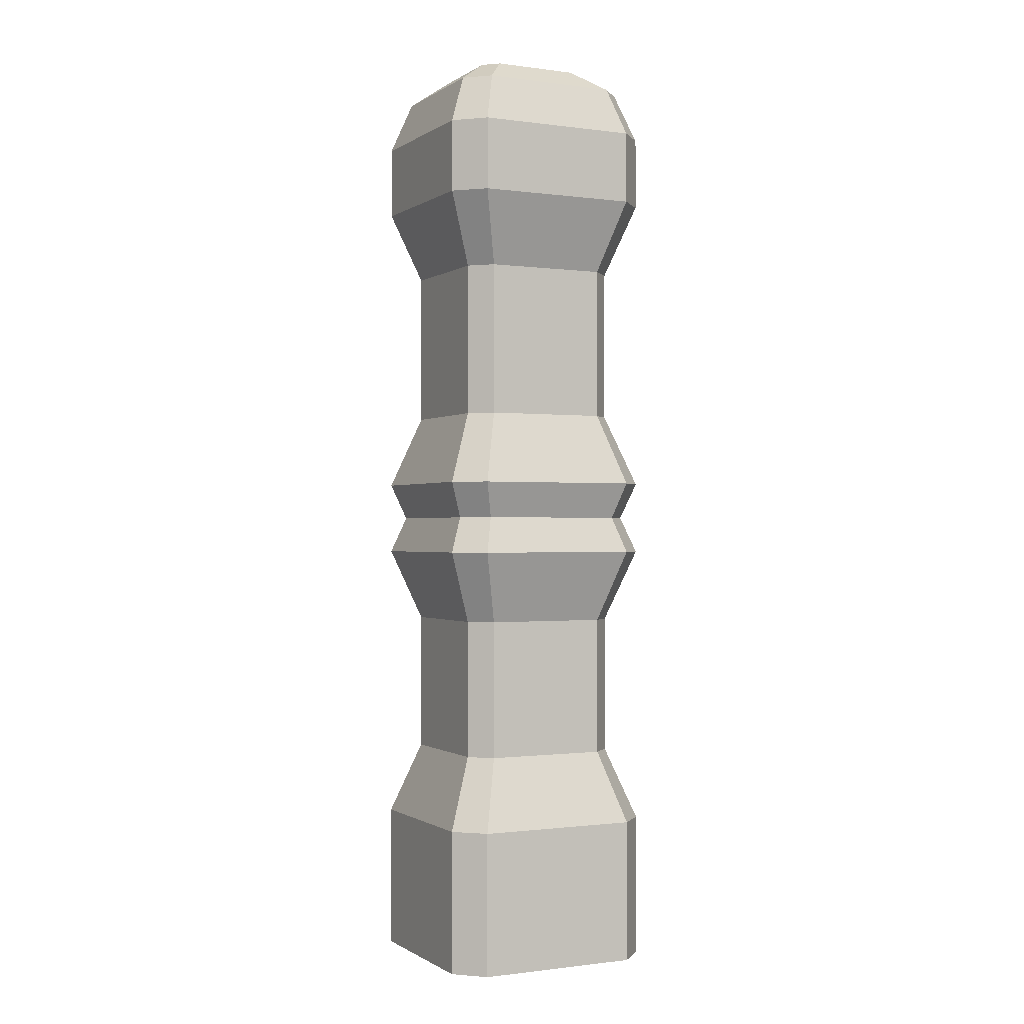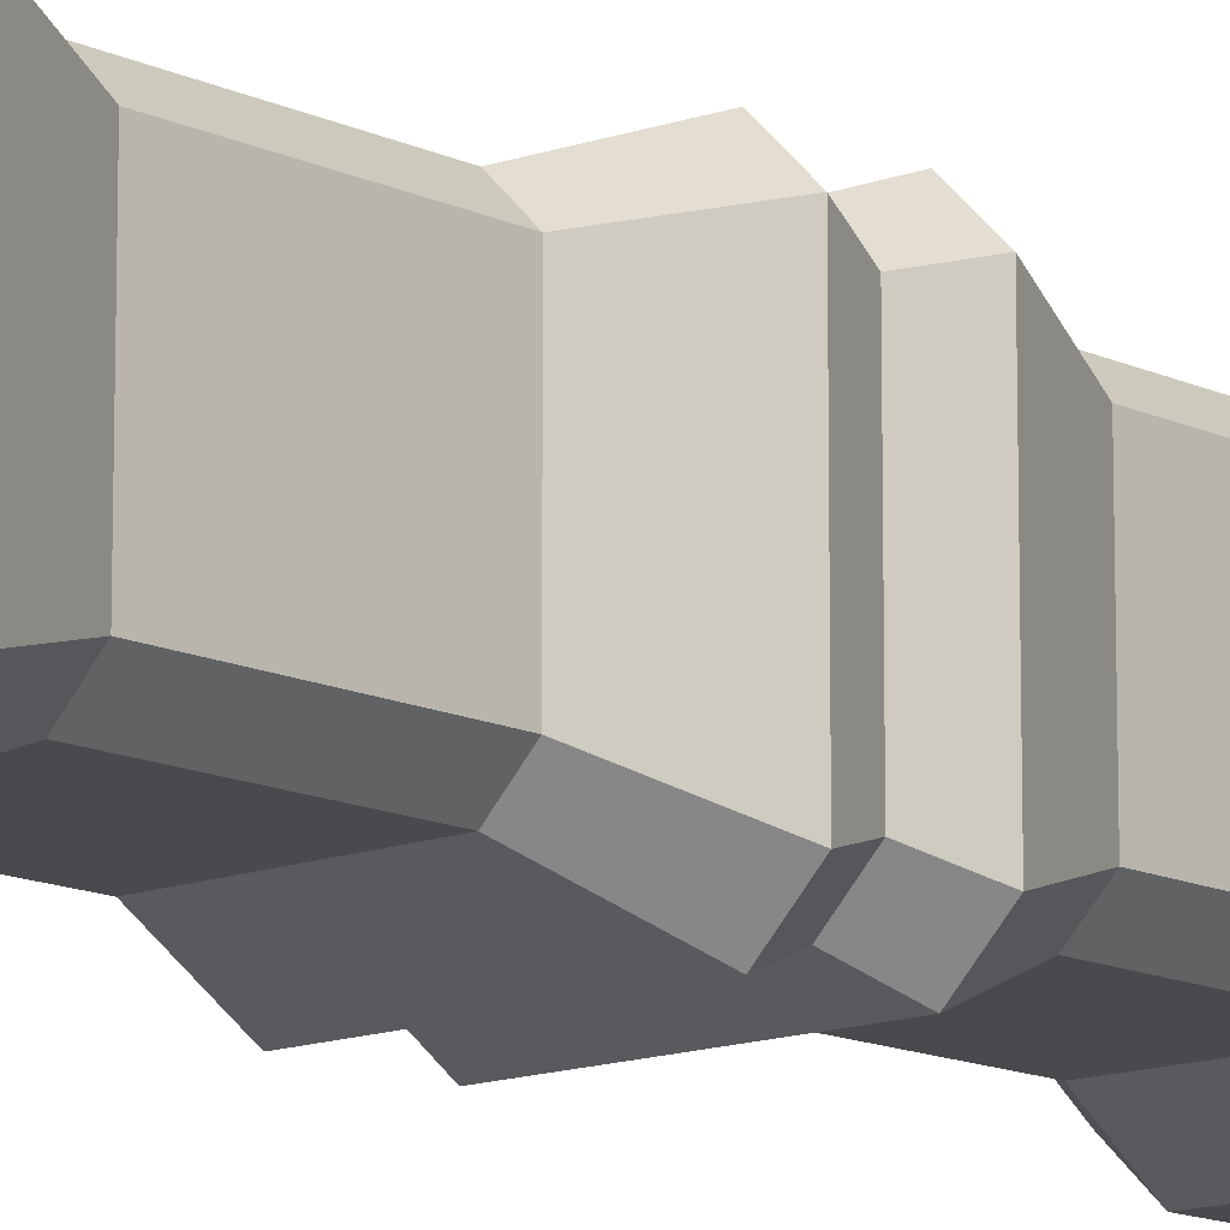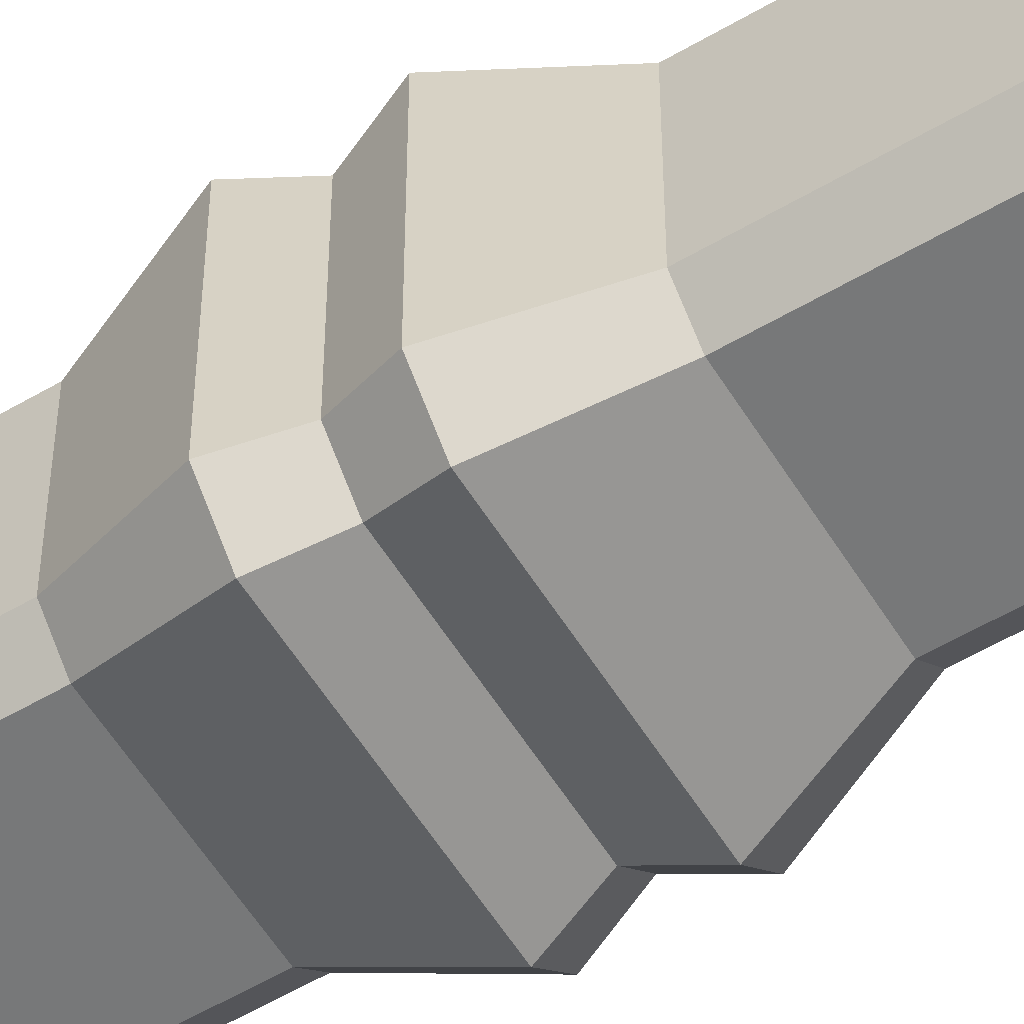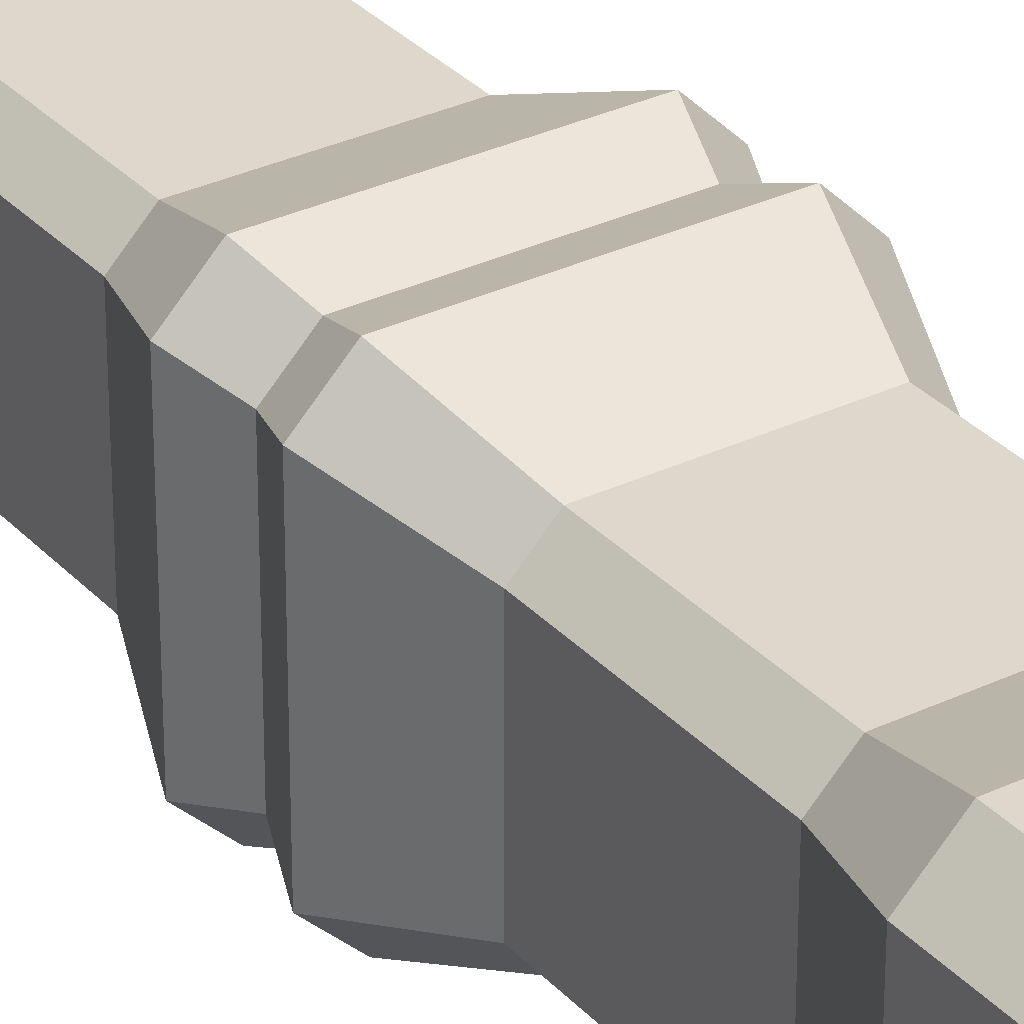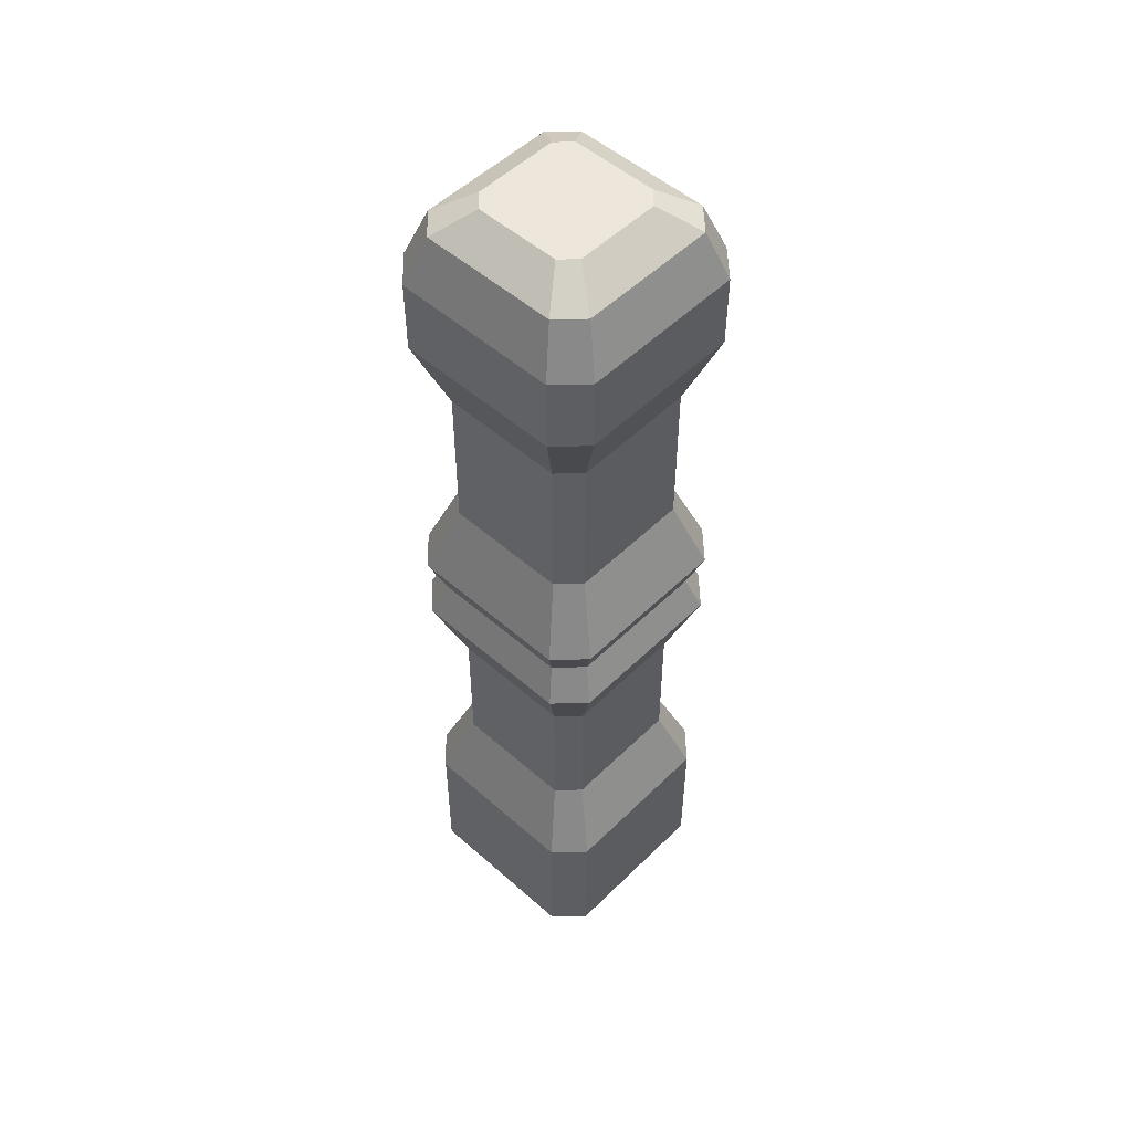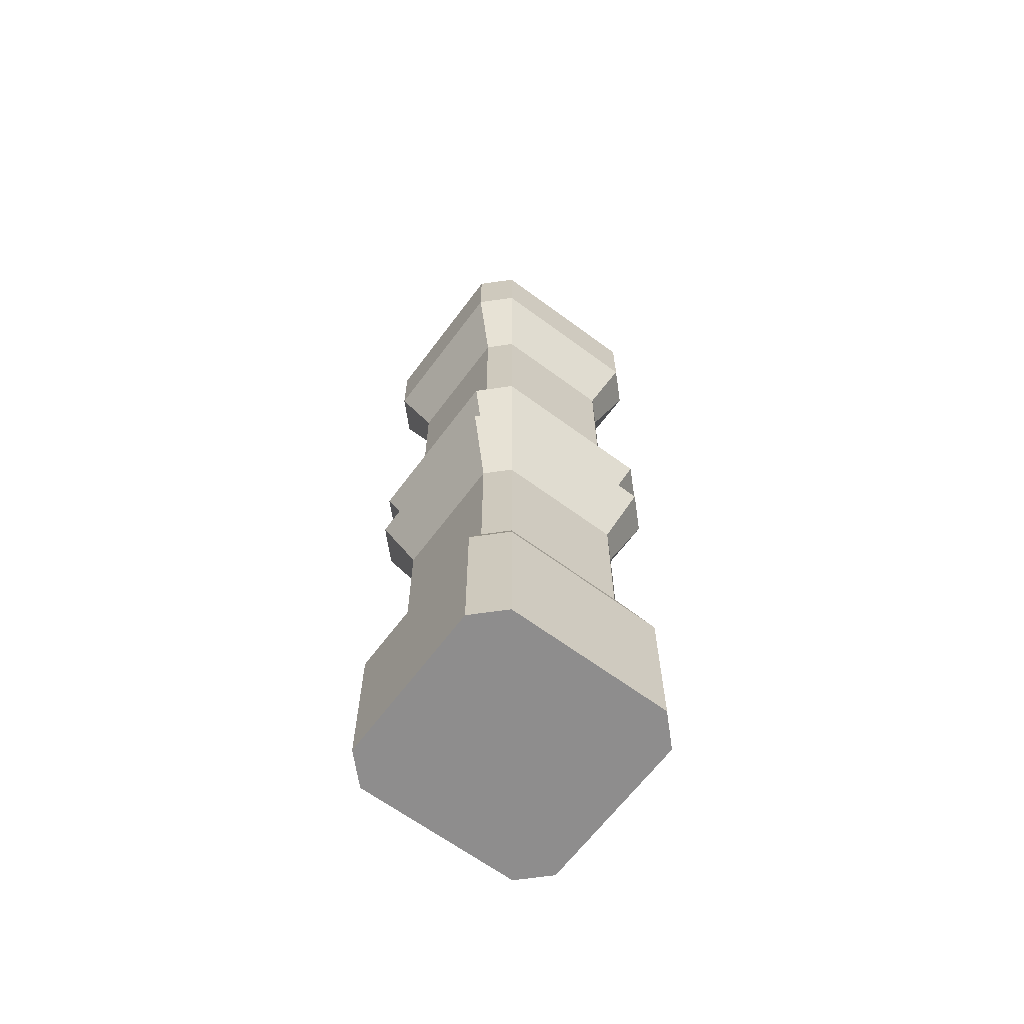
<metadata>
{"format":"obj","ext":"obj","renderer":"f3d","projection":"perspective","resolution":1024,"background":"white","views":[{"elev":-0.7,"azim":-116.3,"up":"+Y"},{"elev":-13.0,"azim":42.2,"up":"+Z"},{"elev":-57.3,"azim":121.4,"up":"+Z"},{"elev":31.4,"azim":-34.3,"up":"+Z"},{"elev":51.8,"azim":43.5,"up":"+Y"},{"elev":-64.7,"azim":143.3,"up":"+Y"}]}
</metadata>
<code>
o object1
g object1
v 0.5563 0.15 -0.5422
v 0.575 0.1 -0.5563
v 0.5563 0.1 -0.575
v 0.5422 0.15 -0.5563
v 0.5563 0.15 -0.4578
v 0.575 0.1 -0.4437
v 0.575 0 -0.5563
v 0.575 0 -0.4437
v 0.5563 0 -0.425
v 0.5563 0.1 -0.425
v 0.4437 0 -0.425
v 0.4437 0.1 -0.425
v 0.425 -0 -0.4437
v 0.425 0.1 -0.4437
v 0.425 0.1 -0.5563
v 0.425 -0 -0.5563
v 0.4437 0.1 -0.575
v 0.4437 -0 -0.575
v 0.5563 0 -0.575
v 0.4437 0.15 -0.5422
v 0.4578 0.15 -0.5563
v 0.4437 0.2469 -0.5422
v 0.4578 0.2469 -0.5563
v 0.4437 0.15 -0.4578
v 0.4437 0.2469 -0.4578
v 0.425 0.2969 -0.5563
v 0.425 0.2969 -0.4437
v 0.4344 0.3219 -0.5492
v 0.4344 0.3219 -0.4508
v 0.4508 0.3219 -0.5656
v 0.4437 0.2969 -0.575
v 0.5492 0.3219 -0.5656
v 0.5563 0.2969 -0.575
v 0.5656 0.3219 -0.5492
v 0.575 0.2969 -0.5563
v 0.5422 0.2469 -0.5563
v 0.5563 0.2469 -0.5422
v 0.575 0.2969 -0.4437
v 0.5563 0.2469 -0.4578
v 0.5563 0.2969 -0.425
v 0.5422 0.2469 -0.4437
v 0.4437 0.2969 -0.425
v 0.4578 0.2469 -0.4437
v 0.5422 0.15 -0.4437
v 0.4578 0.15 -0.4437
v 0.5492 0.3219 -0.4344
v 0.4508 0.3219 -0.4344
v 0.5563 0.3469 -0.425
v 0.4437 0.3469 -0.425
v 0.5656 0.3219 -0.4508
v 0.575 0.3469 -0.4437
v 0.5422 0.3969 -0.4437
v 0.5563 0.3969 -0.4578
v 0.5563 0.5031 -0.4578
v 0.5422 0.5031 -0.4437
v 0.4578 0.3969 -0.4437
v 0.4578 0.5031 -0.4437
v 0.4437 0.3969 -0.4578
v 0.4437 0.5031 -0.4578
v 0.425 0.3469 -0.4437
v 0.4437 0.3969 -0.5422
v 0.425 0.3469 -0.5563
v 0.4578 0.3969 -0.5563
v 0.4437 0.3469 -0.575
v 0.5422 0.3969 -0.5563
v 0.5563 0.3469 -0.575
v 0.5563 0.3969 -0.5422
v 0.575 0.3469 -0.5563
v 0.5563 0.5031 -0.5422
v 0.5422 0.5031 -0.5563
v 0.5563 0.5531 -0.575
v 0.575 0.5531 -0.5563
v 0.4578 0.5031 -0.5563
v 0.4437 0.5531 -0.575
v 0.5563 0.6031 -0.575
v 0.4437 0.6031 -0.575
v 0.425 0.5531 -0.5563
v 0.425 0.6031 -0.5563
v 0.4533 0.6369 -0.5623
v 0.4377 0.6369 -0.5467
v 0.4708 0.6531 -0.5389
v 0.4611 0.6531 -0.5292
v 0.5292 0.6531 -0.5389
v 0.5467 0.6369 -0.5623
v 0.5389 0.6531 -0.5292
v 0.5623 0.6369 -0.5467
v 0.575 0.6031 -0.5563
v 0.5623 0.6369 -0.4533
v 0.575 0.6031 -0.4437
v 0.575 0.5531 -0.4437
v 0.5563 0.5531 -0.425
v 0.5563 0.6031 -0.425
v 0.4437 0.6031 -0.425
v 0.4437 0.5531 -0.425
v 0.425 0.6031 -0.4437
v 0.425 0.5531 -0.4437
v 0.4533 0.6369 -0.4377
v 0.4377 0.6369 -0.4533
v 0.4708 0.6531 -0.4611
v 0.4611 0.6531 -0.4708
v 0.5467 0.6369 -0.4377
v 0.5292 0.6531 -0.4611
v 0.5389 0.6531 -0.4708
v 0.5 0.6531 -0.5
v 0.4437 0.5031 -0.5422
v 0.5 0 -0.5
f 1 2 3
f 1 3 4
f 2 1 6
f 1 5 6
f 6 8 2
f 8 7 2
f 10 9 6
f 9 8 6
f 12 11 9
f 12 9 10
f 11 12 14
f 11 14 13
f 15 16 14
f 16 13 14
f 17 18 15
f 18 16 15
f 3 19 17
f 19 18 17
f 15 20 21
f 15 21 17
f 20 22 21
f 22 23 21
f 22 20 24
f 22 24 25
f 26 22 25
f 26 25 27
f 28 26 29
f 26 27 29
f 30 31 28
f 31 26 28
f 32 33 30
f 33 31 30
f 33 32 35
f 32 34 35
f 36 33 35
f 36 35 37
f 37 35 38
f 37 38 39
f 40 41 38
f 41 39 38
f 41 40 42
f 41 42 43
f 43 45 44
f 43 44 41
f 40 46 42
f 46 47 42
f 46 48 47
f 48 49 47
f 48 46 51
f 46 50 51
f 52 48 51
f 52 51 53
f 55 52 53
f 55 53 54
f 57 56 55
f 56 52 55
f 56 57 58
f 57 59 58
f 58 60 56
f 60 49 56
f 61 62 58
f 62 60 58
f 63 64 61
f 64 62 61
f 65 66 63
f 66 64 63
f 66 65 67
f 66 67 68
f 69 67 65
f 69 65 70
f 70 71 72
f 70 72 69
f 71 70 74
f 70 73 74
f 74 76 71
f 76 75 71
f 76 74 78
f 74 77 78
f 79 76 80
f 76 78 80
f 81 79 82
f 79 80 82
f 83 84 81
f 84 79 81
f 84 83 85
f 84 85 86
f 75 84 87
f 84 86 87
f 87 86 89
f 86 88 89
f 89 90 72
f 89 72 87
f 90 89 91
f 89 92 91
f 91 92 94
f 92 93 94
f 94 93 96
f 93 95 96
f 93 97 98
f 93 98 95
f 97 99 98
f 99 100 98
f 101 102 97
f 102 99 97
f 102 101 88
f 102 88 103
f 92 101 93
f 101 97 93
f 101 92 89
f 101 89 88
f 86 85 88
f 85 103 88
f 82 100 104
f 83 81 104
f 85 83 104
f 103 85 104
f 102 103 104
f 99 102 104
f 100 99 104
f 81 82 104
f 82 80 100
f 80 98 100
f 80 78 98
f 78 95 98
f 78 77 95
f 77 96 95
f 77 105 59
f 77 59 96
f 84 75 79
f 75 76 79
f 74 73 77
f 73 105 77
f 69 72 90
f 69 90 54
f 87 72 75
f 72 71 75
f 70 65 63
f 70 63 73
f 61 105 73
f 61 73 63
f 105 61 59
f 61 58 59
f 57 94 59
f 94 96 59
f 55 91 57
f 91 94 57
f 91 55 90
f 55 54 90
f 54 53 67
f 54 67 69
f 68 67 53
f 68 53 51
f 34 68 51
f 34 51 50
f 47 49 29
f 49 60 29
f 48 52 49
f 52 56 49
f 46 40 38
f 46 38 50
f 5 39 44
f 39 41 44
f 35 34 38
f 34 50 38
f 32 66 68
f 32 68 34
f 66 32 64
f 32 30 64
f 33 36 31
f 36 23 31
f 64 30 28
f 64 28 62
f 62 28 29
f 62 29 60
f 42 47 29
f 42 29 27
f 43 42 25
f 42 27 25
f 45 43 24
f 43 25 24
f 36 4 23
f 4 21 23
f 31 23 26
f 23 22 26
f 20 15 24
f 15 14 24
f 12 45 14
f 45 24 14
f 10 44 12
f 44 45 12
f 7 8 106
f 18 19 106
f 16 18 106
f 13 16 106
f 11 13 106
f 9 11 106
f 8 9 106
f 19 7 106
f 6 5 10
f 5 44 10
f 39 5 37
f 5 1 37
f 37 1 4
f 37 4 36
f 4 3 21
f 3 17 21
f 19 3 2
f 19 2 7

</code>
